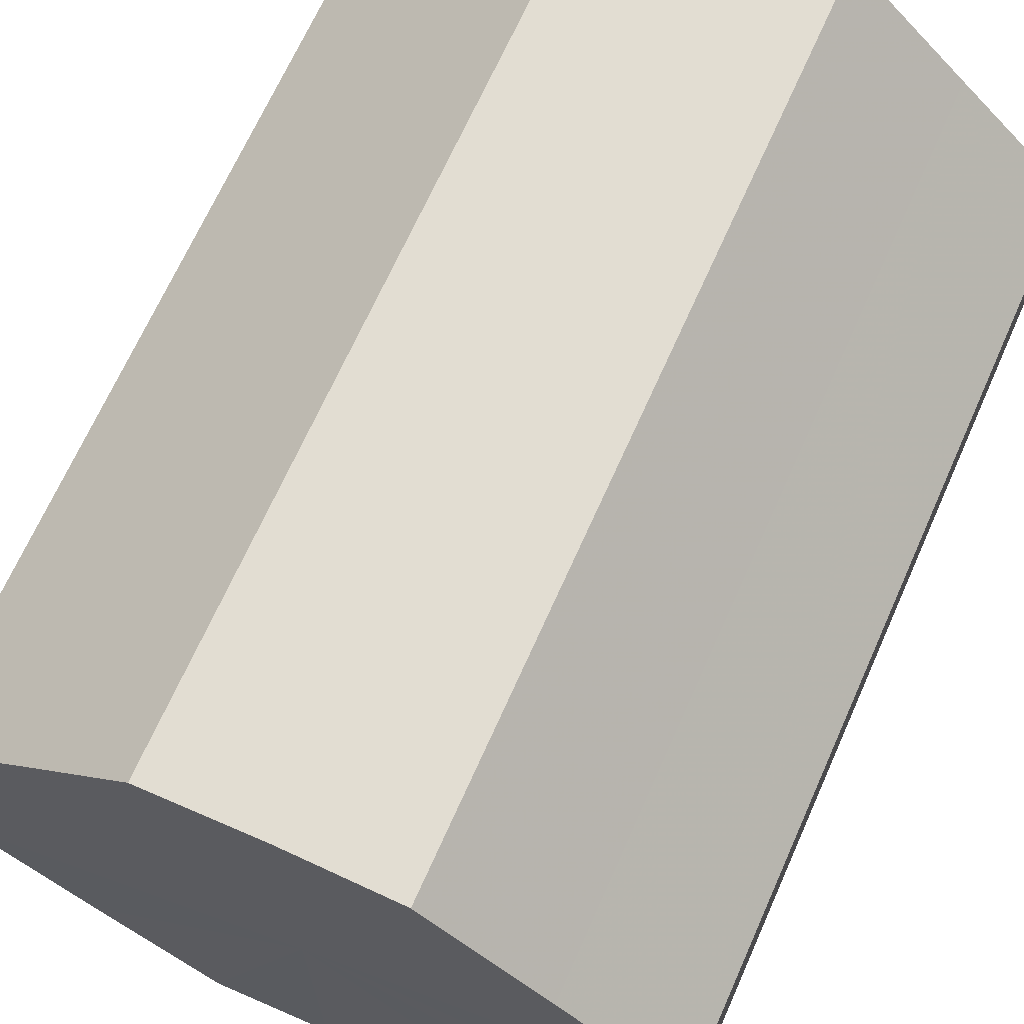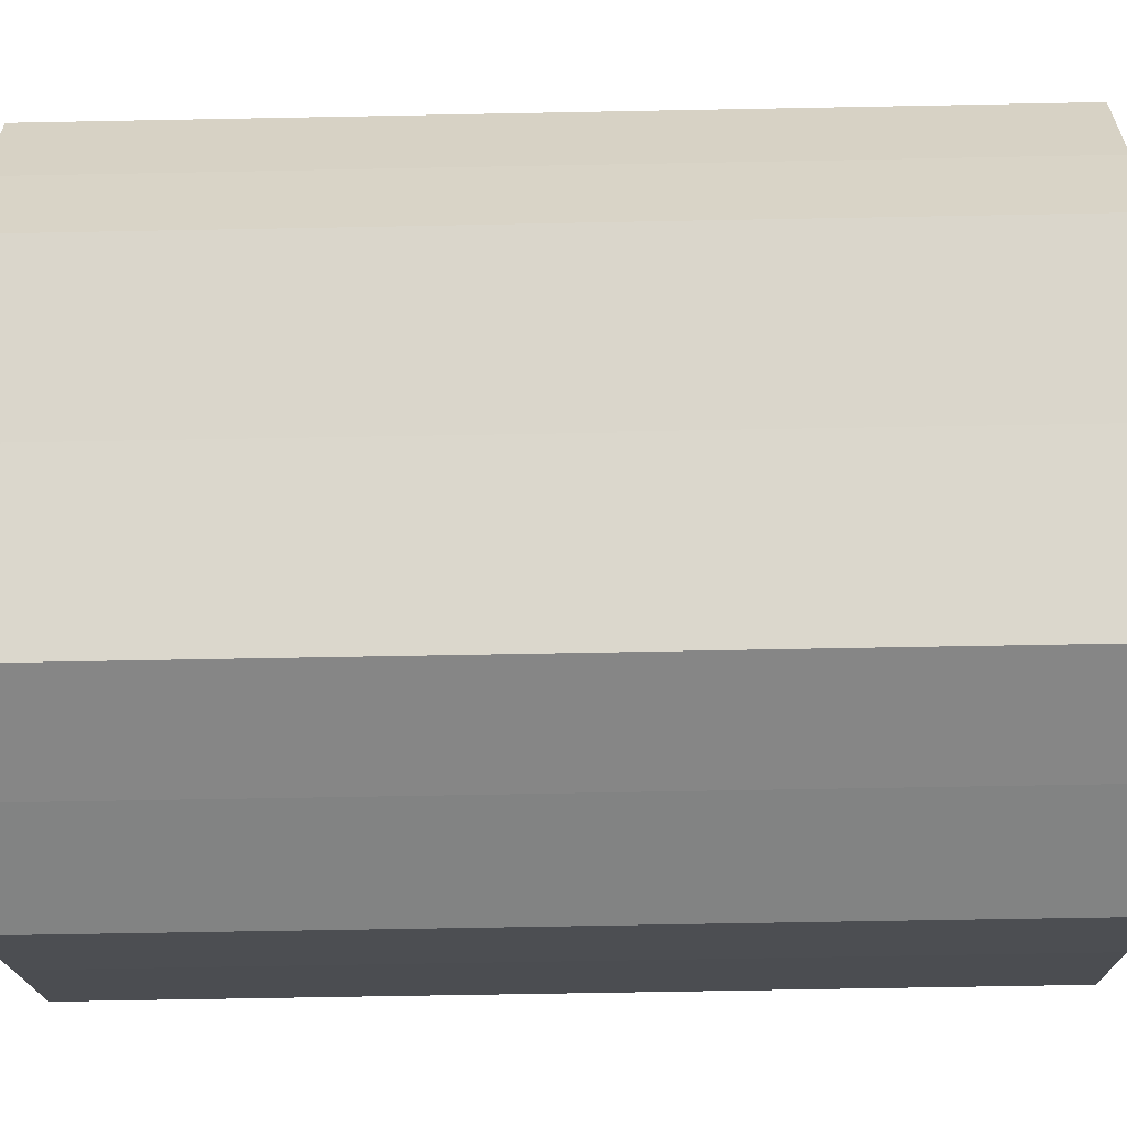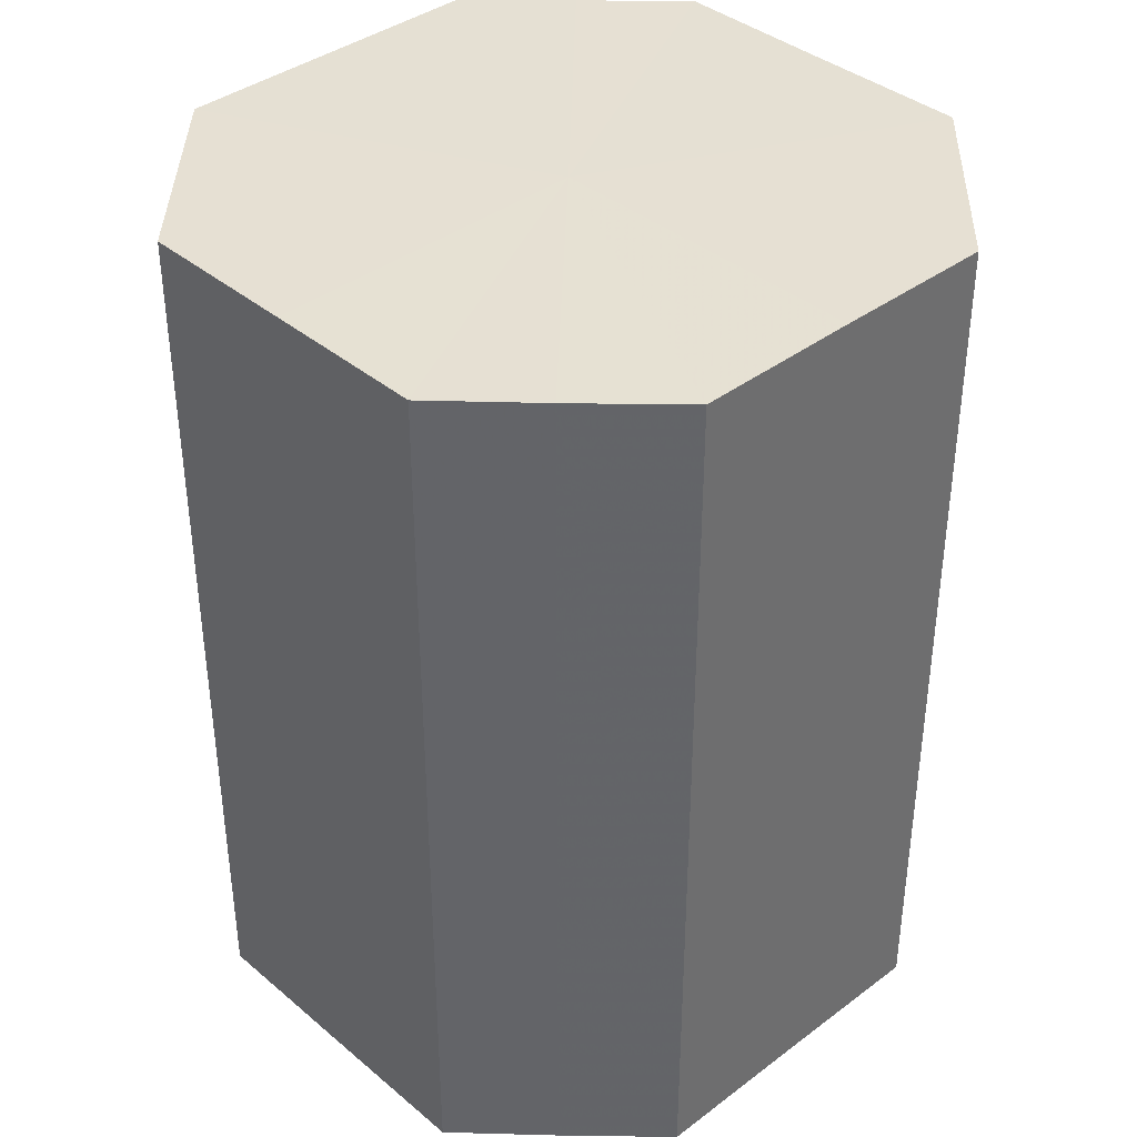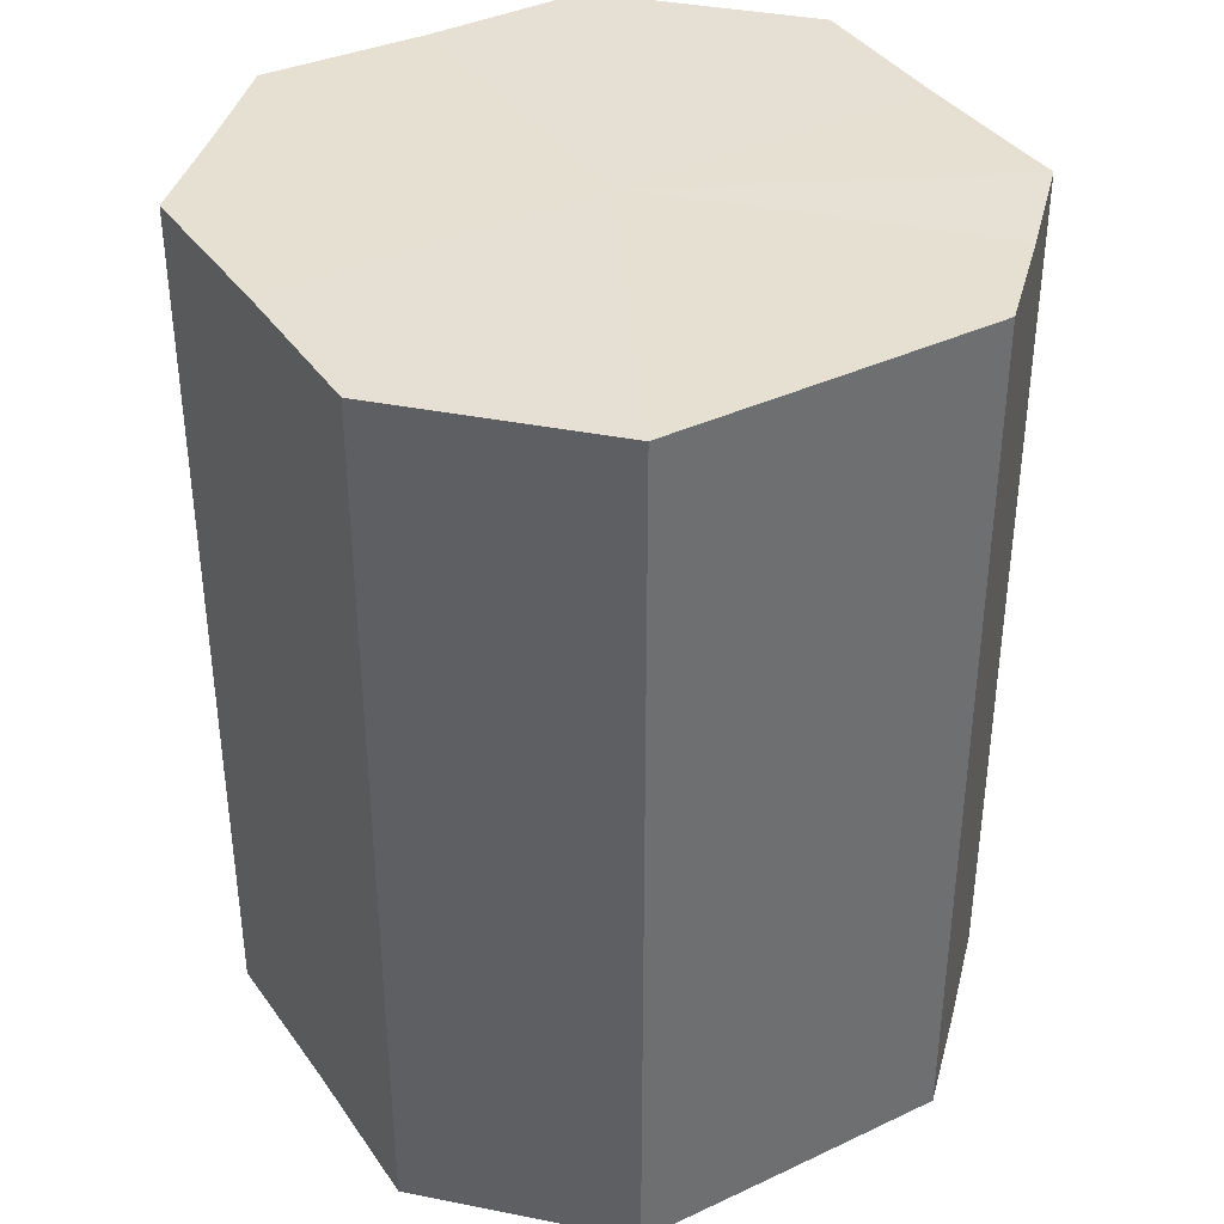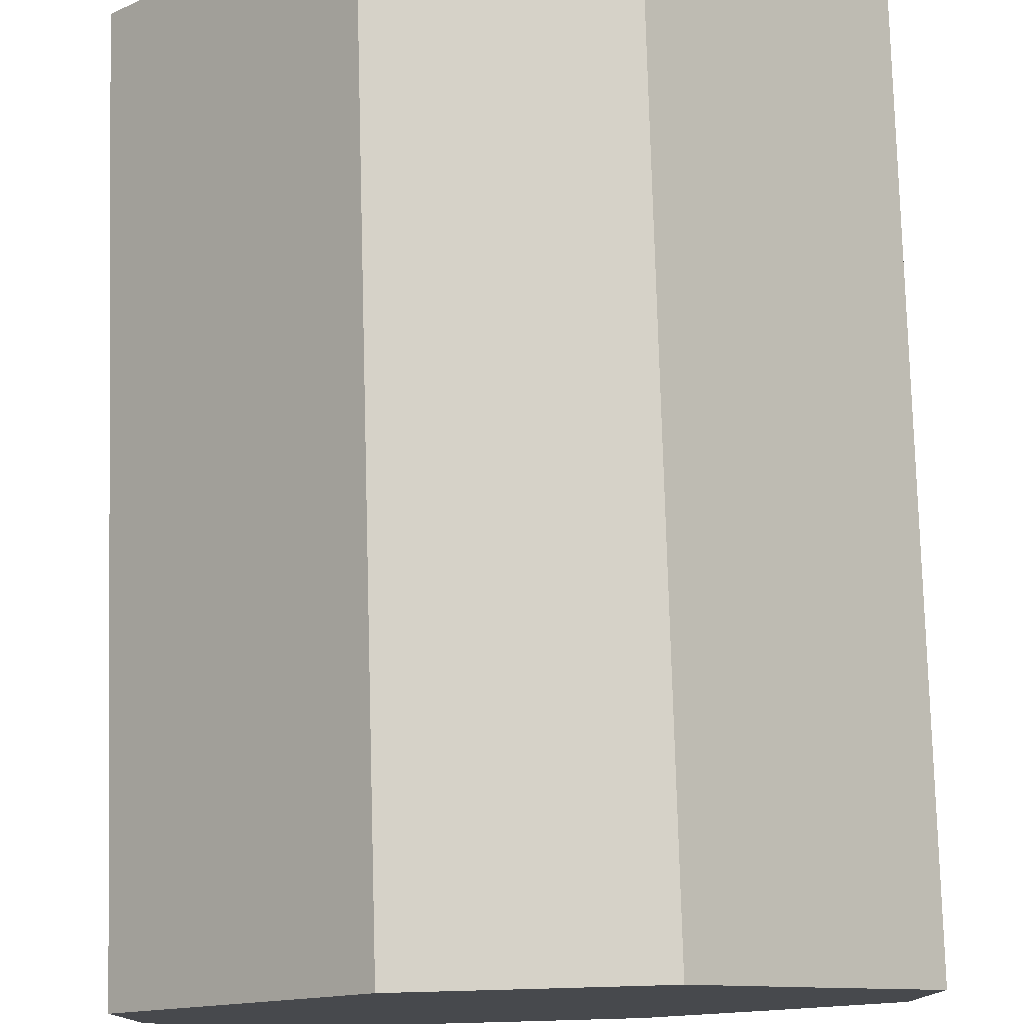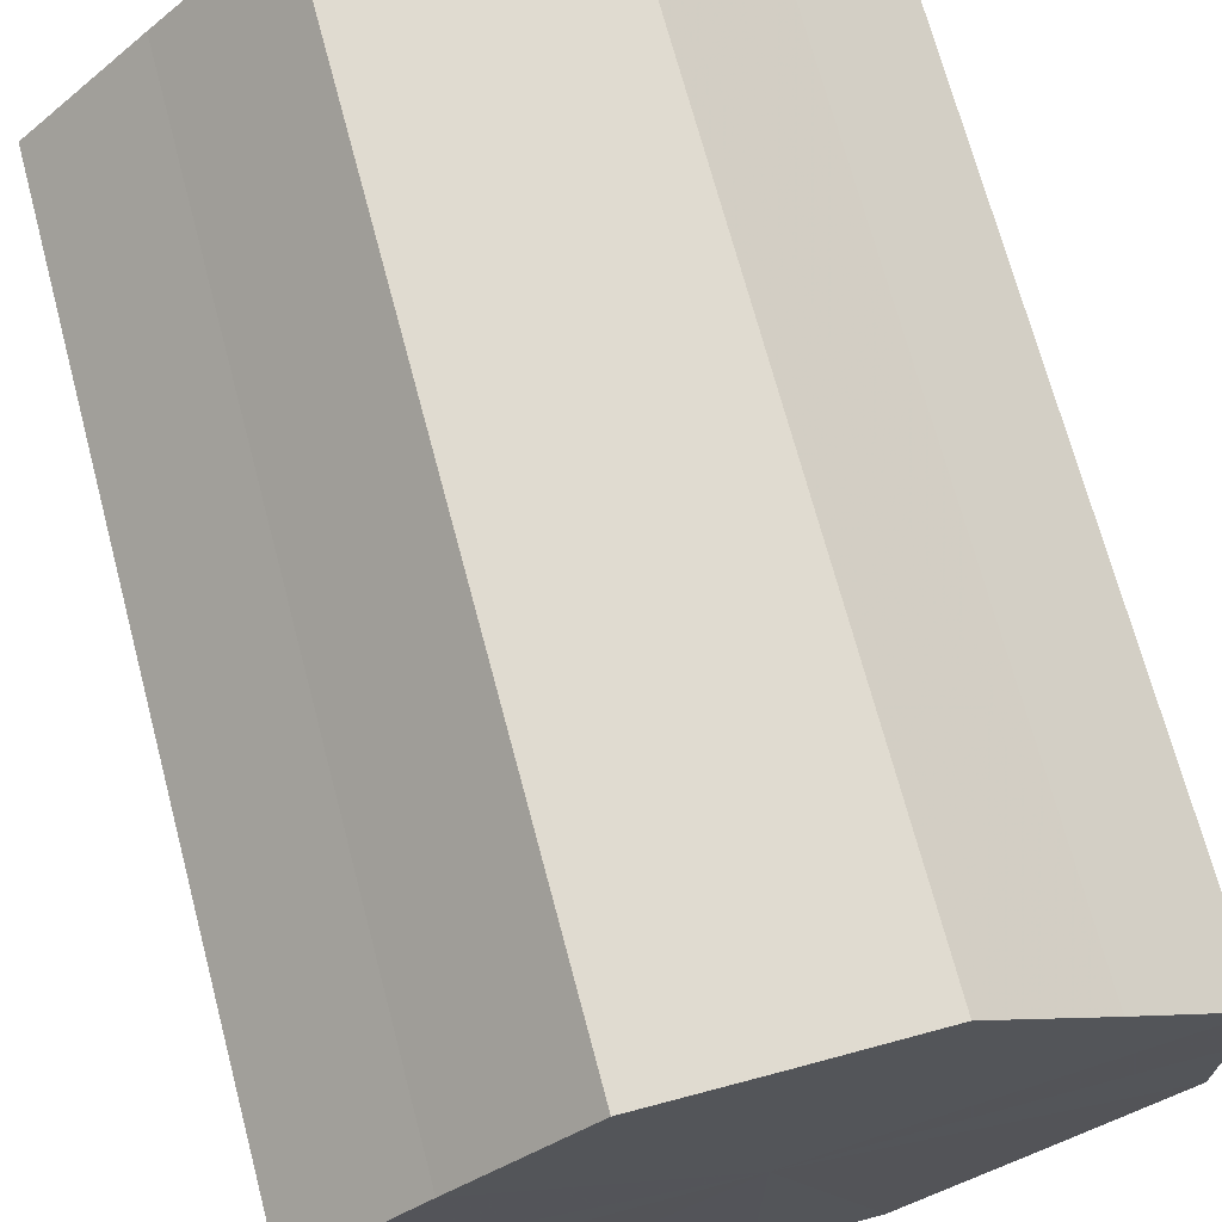
<metadata>
{"format":"obj","ext":"obj","renderer":"f3d","projection":"perspective","resolution":1024,"background":"white","views":[{"elev":68.3,"azim":-156.0,"up":"+Y"},{"elev":-61.6,"azim":-88.9,"up":"+Y"},{"elev":38.5,"azim":1.3,"up":"+Z"},{"elev":38.0,"azim":104.3,"up":"+Z"},{"elev":77.8,"azim":178.4,"up":"+Y"},{"elev":70.1,"azim":165.1,"up":"+Y"}]}
</metadata>
<code>
o 10559
v 2229 1884 17.14
v 2229 1884 17.14
v 2229 1884 17.22
v 2229 1884 17.14
v 2229 1884 17.22
v 2229 1884 17.14
v 2229 1884 17.22
v 2229 1884 17.14
v 2229 1884 17.22
v 2229 1884 17.14
v 2229 1884 17.22
v 2230 1884 17.14
v 2229 1884 17.22
v 2229 1884 17.14
v 2229 1884 17.22
v 2230 1884 17.14
v 2230 1884 17.22
v 2230 1884 17.14
v 2230 1884 17.22
v 2230 1884 17.14
v 2230 1884 17.22
v 2230 1884 17.14
v 2230 1884 17.22
v 2230 1884 17.14
v 2230 1884 17.22
v 2230 1884 17.14
v 2230 1884 17.22
v 2230 1884 17.14
v 2230 1884 17.22
v 2230 1884 17.14
v 2230 1884 17.22
v 2230 1884 17.22
v 2229 1884 17.22
v 2229 1884 17.14
v 2229 1884 17.22
v 2229 1884 17.14
v 2229 1884 17.22
v 2229 1884 17.22
v 2229 1884 17.14
v 2229 1884 17.22
v 2229 1884 17.14
v 2229 1884 17.14
v 2229 1884 17.22
v 2229 1884 17.22
v 2229 1884 17.14
v 2230 1884 17.22
v 2229 1884 17.14
v 2230 1884 17.14
v 2230 1884 17.22
v 2230 1884 17.22
v 2230 1884 17.14
v 2230 1884 17.22
v 2230 1884 17.14
v 2230 1884 17.14
v 2230 1884 17.22
v 2230 1884 17.22
v 2230 1884 17.14
v 2230 1884 17.22
v 2230 1884 17.14
v 2230 1884 17.14
v 2230 1884 17.22
v 2230 1884 17.22
v 2230 1884 17.14
v 2230 1884 17.14
v 2230 1884 17.14
v 2229 1884 17.14
v 2229 1884 17.14
v 2229 1884 17.14
v 2229 1884 17.14
v 2229 1884 17.14
v 2229 1884 17.14
v 2230 1884 17.14
v 2229 1884 17.14
v 2230 1884 17.14
v 2230 1884 17.14
v 2230 1884 17.14
v 2230 1884 17.14
v 2230 1884 17.14
v 2230 1884 17.14
v 2230 1884 17.14
v 2230 1884 17.14
v 2230 1884 17.22
v 2229 1884 17.22
v 2229 1884 17.22
v 2229 1884 17.22
v 2229 1884 17.22
v 2229 1884 17.22
v 2229 1884 17.22
v 2229 1884 17.22
v 2230 1884 17.22
v 2230 1884 17.22
v 2230 1884 17.22
v 2230 1884 17.22
v 2230 1884 17.22
v 2230 1884 17.22
v 2230 1884 17.22
v 2230 1884 17.22
v 2230 1884 17.22
f 1 2 3
f 2 4 5
f 6 1 7
f 4 8 9
f 10 6 11
f 8 12 13
f 14 10 15
f 12 16 17
f 18 14 19
f 16 20 21
f 22 18 23
f 20 24 25
f 26 22 27
f 24 28 29
f 30 26 31
f 28 30 32
f 33 34 35
f 35 36 37
f 38 39 33
f 40 41 38
f 37 42 43
f 44 45 40
f 46 47 44
f 43 48 49
f 50 51 46
f 52 53 50
f 49 54 55
f 56 57 52
f 58 59 56
f 55 60 61
f 62 63 58
f 61 64 62
f 65 66 67
f 65 68 66
f 65 67 69
f 65 70 68
f 65 69 71
f 65 72 70
f 65 71 73
f 65 74 72
f 65 73 75
f 65 76 74
f 65 75 77
f 65 78 76
f 65 77 79
f 65 80 78
f 65 79 81
f 65 81 80
f 82 83 84
f 82 85 83
f 82 84 86
f 82 87 85
f 82 86 88
f 82 89 87
f 82 88 90
f 82 91 89
f 82 90 92
f 82 93 91
f 82 92 94
f 82 95 93
f 82 94 96
f 82 97 95
f 82 96 98
f 82 98 97

</code>
